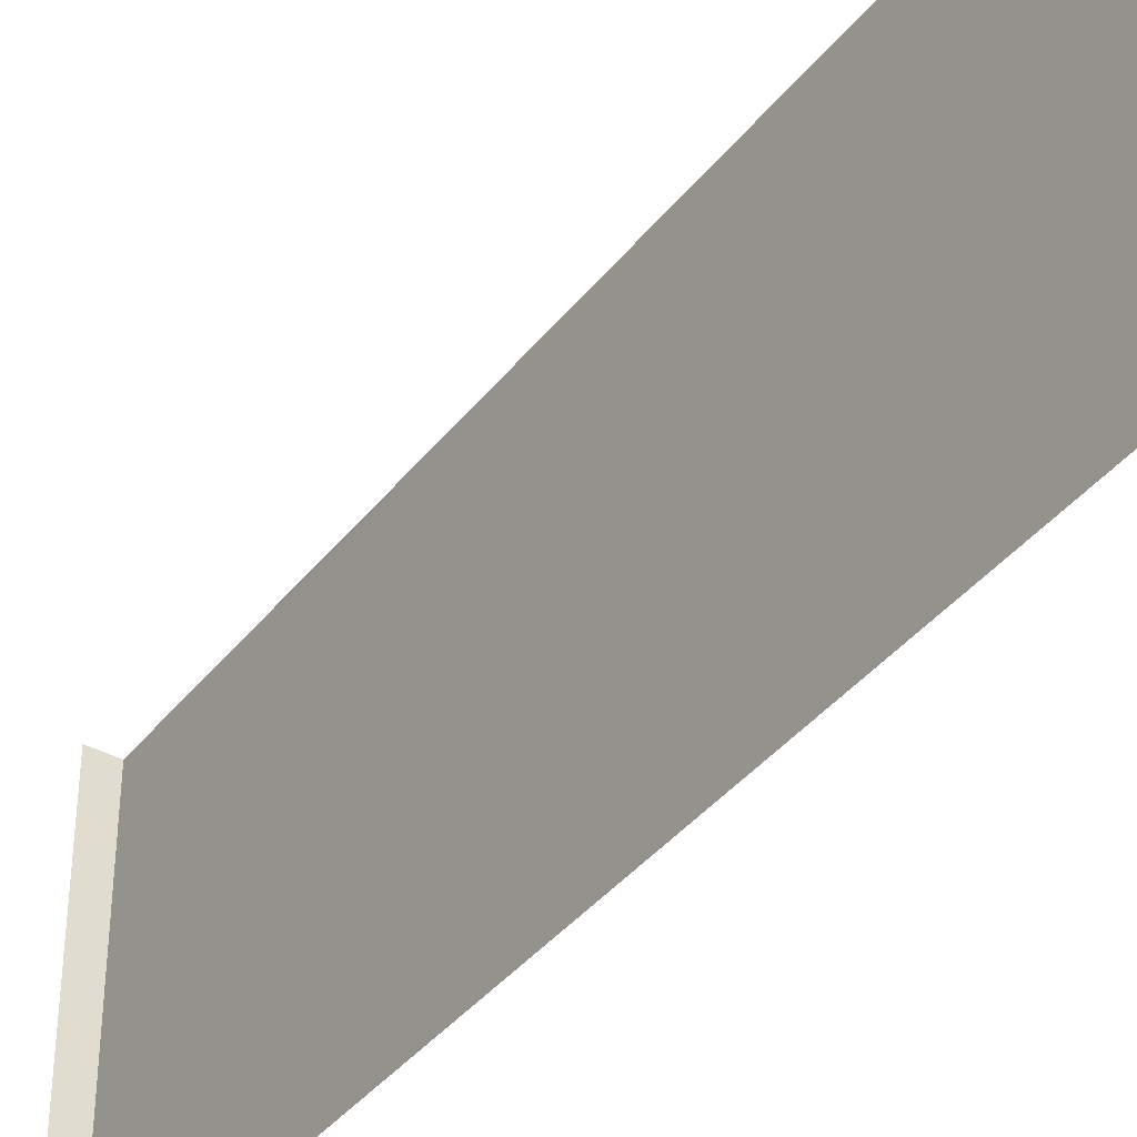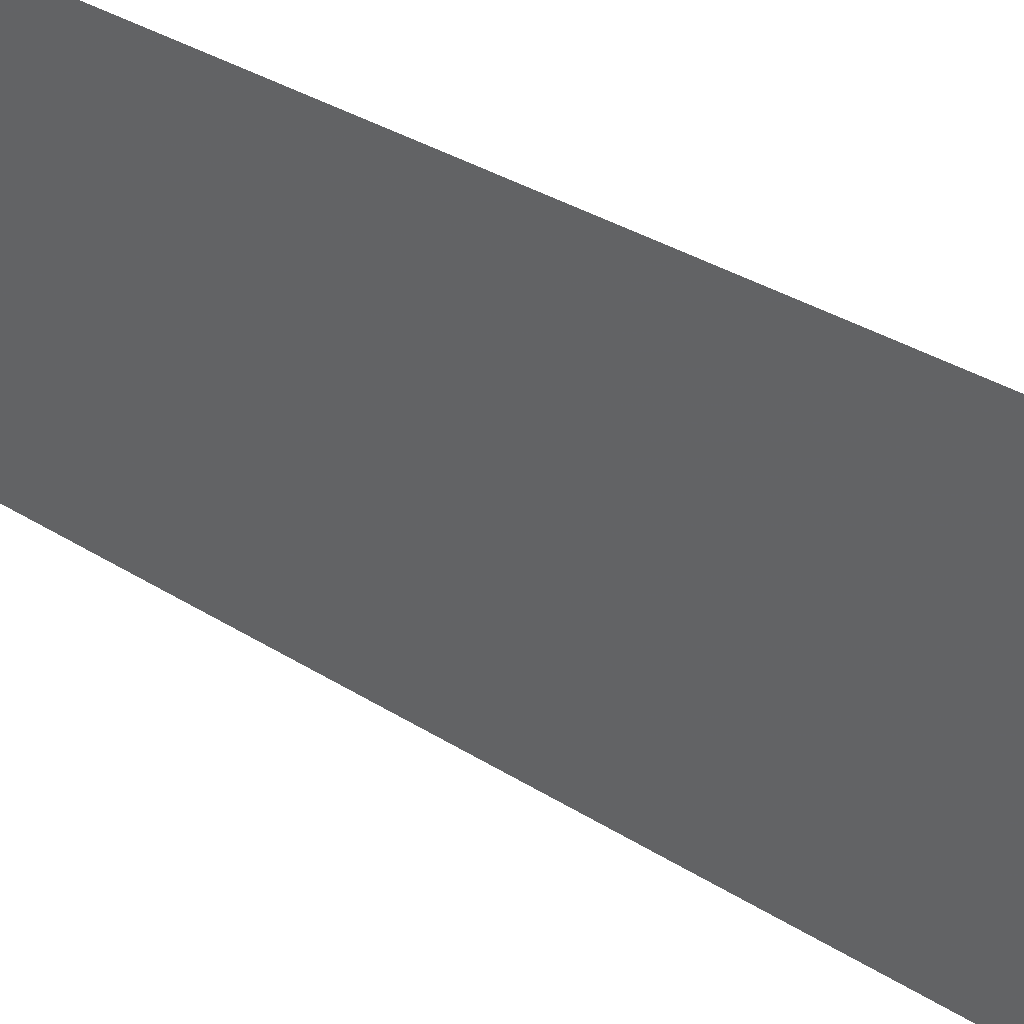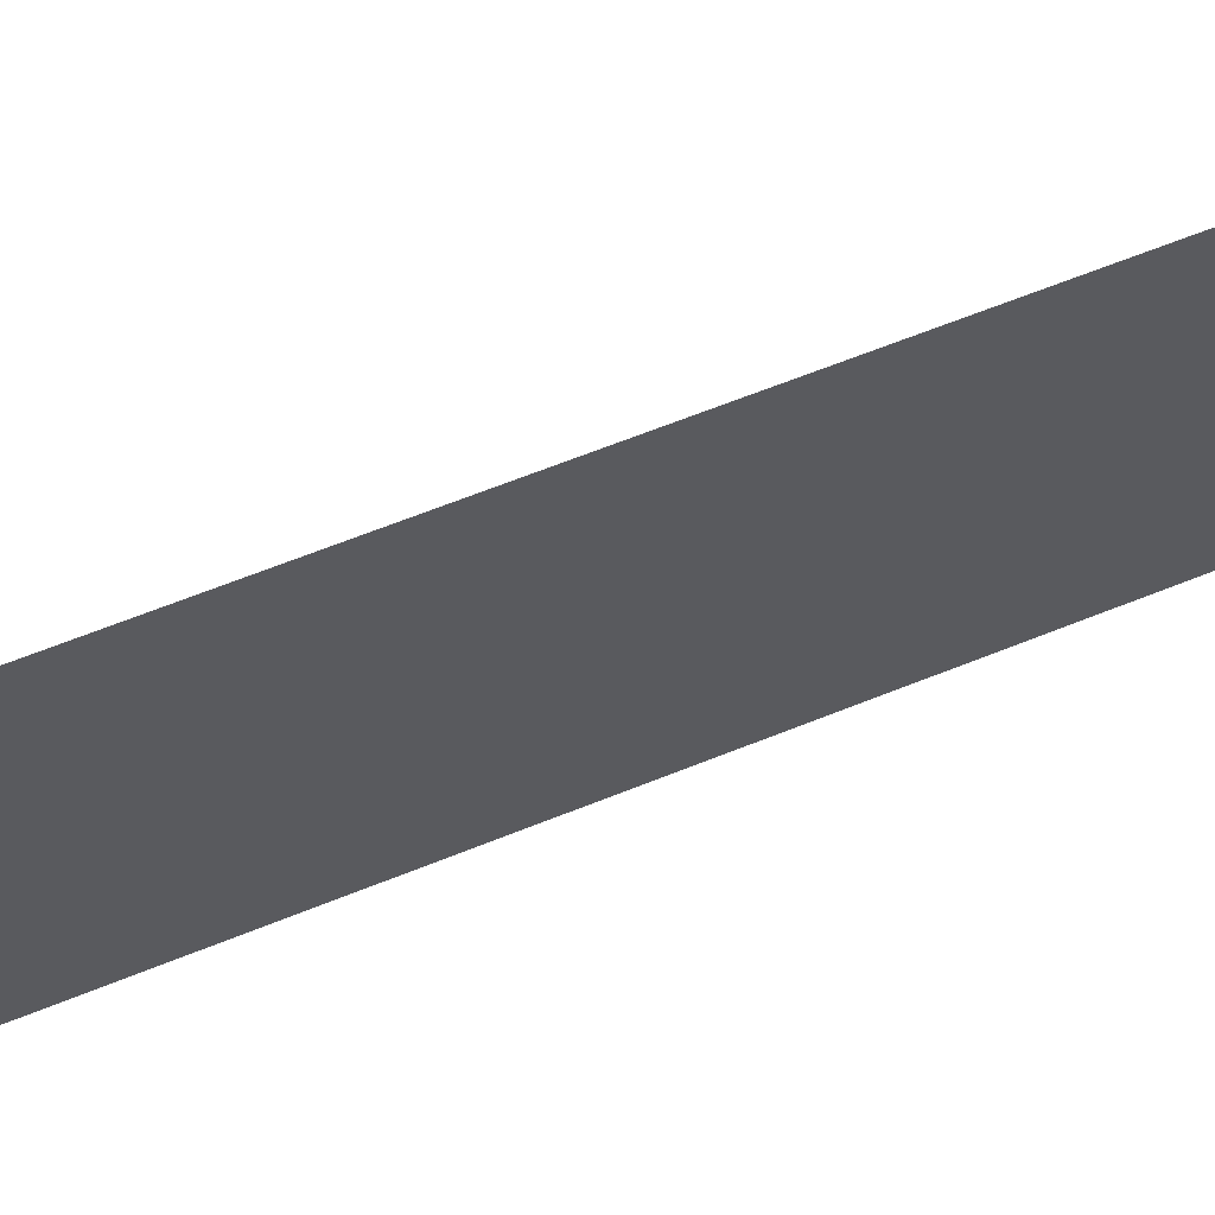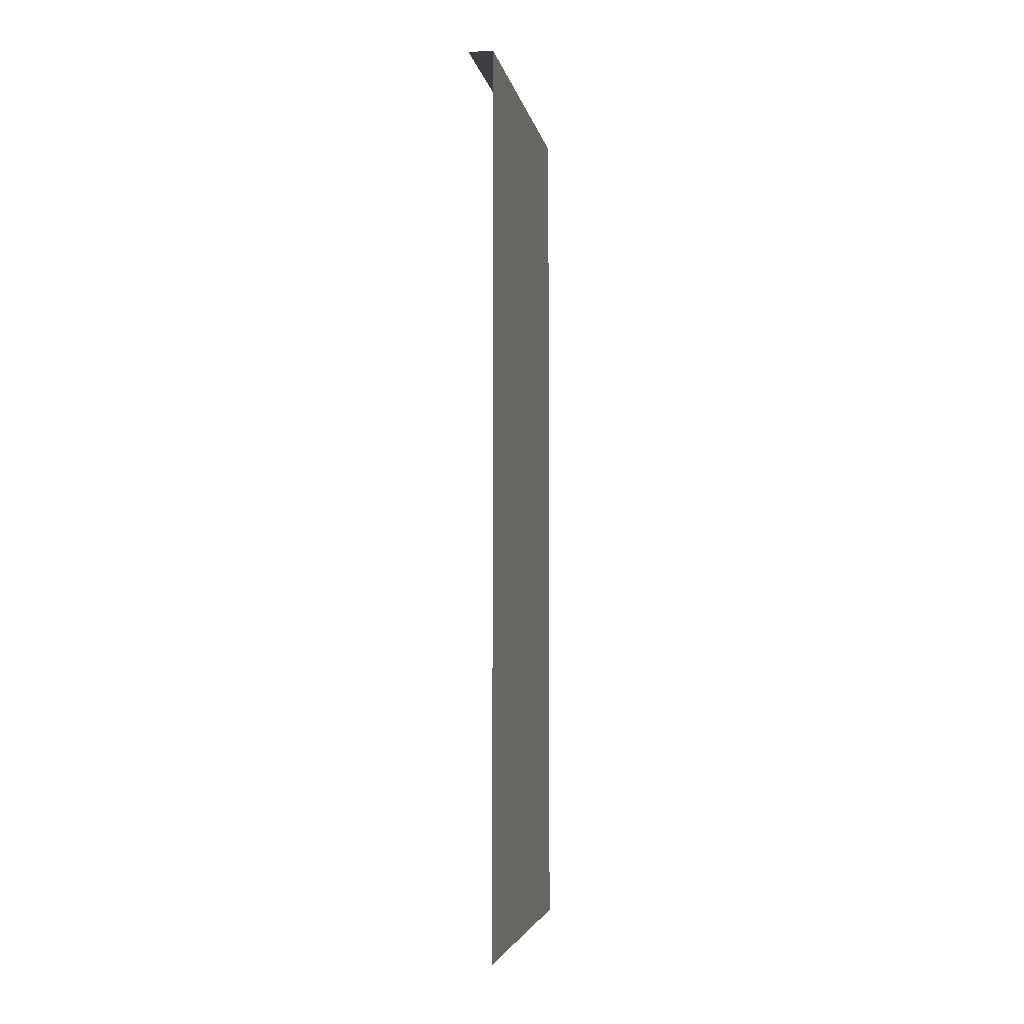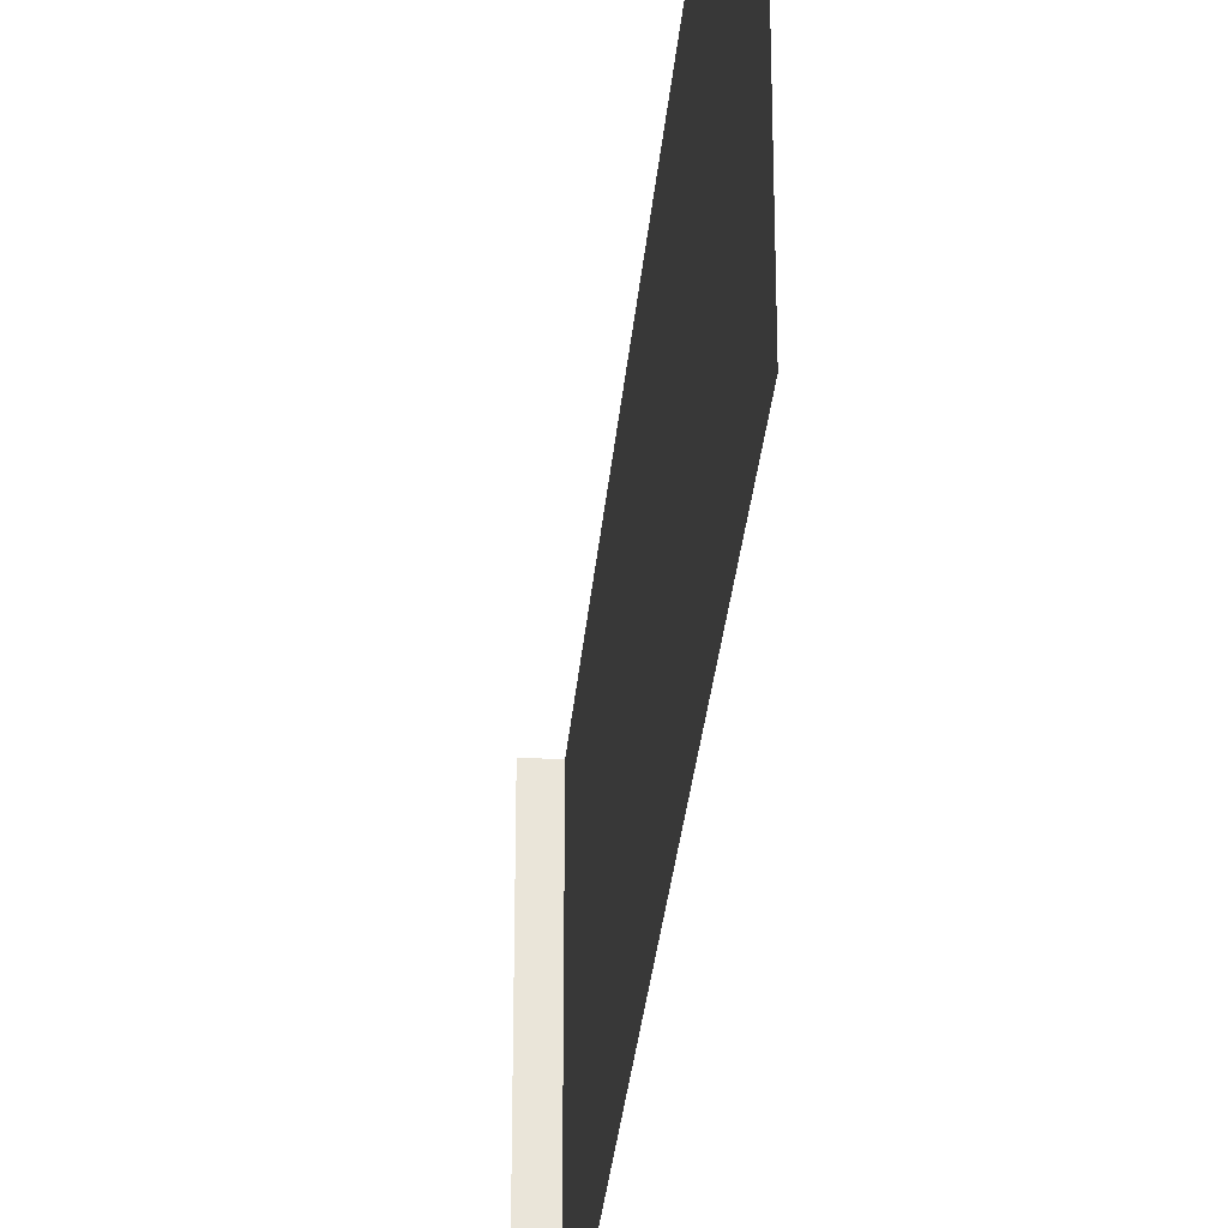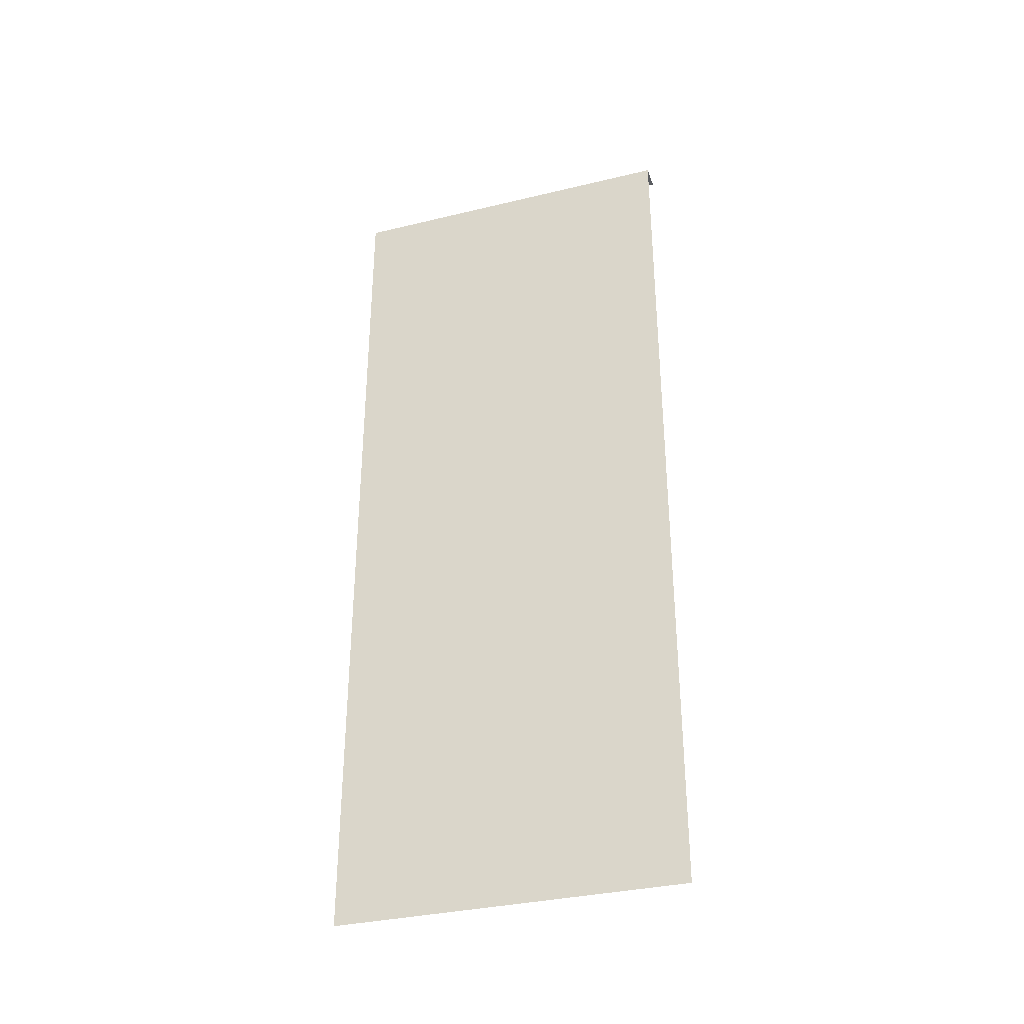
<metadata>
{"format":"obj","ext":"obj","renderer":"f3d","projection":"perspective","resolution":1024,"background":"white","views":[{"elev":-38.9,"azim":-33.8,"up":"+Z"},{"elev":33.0,"azim":-48.5,"up":"+Z"},{"elev":65.3,"azim":68.0,"up":"+Z"},{"elev":-4.4,"azim":10.3,"up":"+Y"},{"elev":-30.2,"azim":-4.8,"up":"+Z"},{"elev":-34.2,"azim":108.0,"up":"+Y"}]}
</metadata>
<code>
o Plane
v 0.05 0 0.35
v 0.05 1.8 0.35
v 0.05 1.8 -0.35
v 0.05 -0 -0.35
v -0 1.8 -0.35
v -0 1.8 0.35
f 1 4 3 2
f 2 3 5 6

</code>
